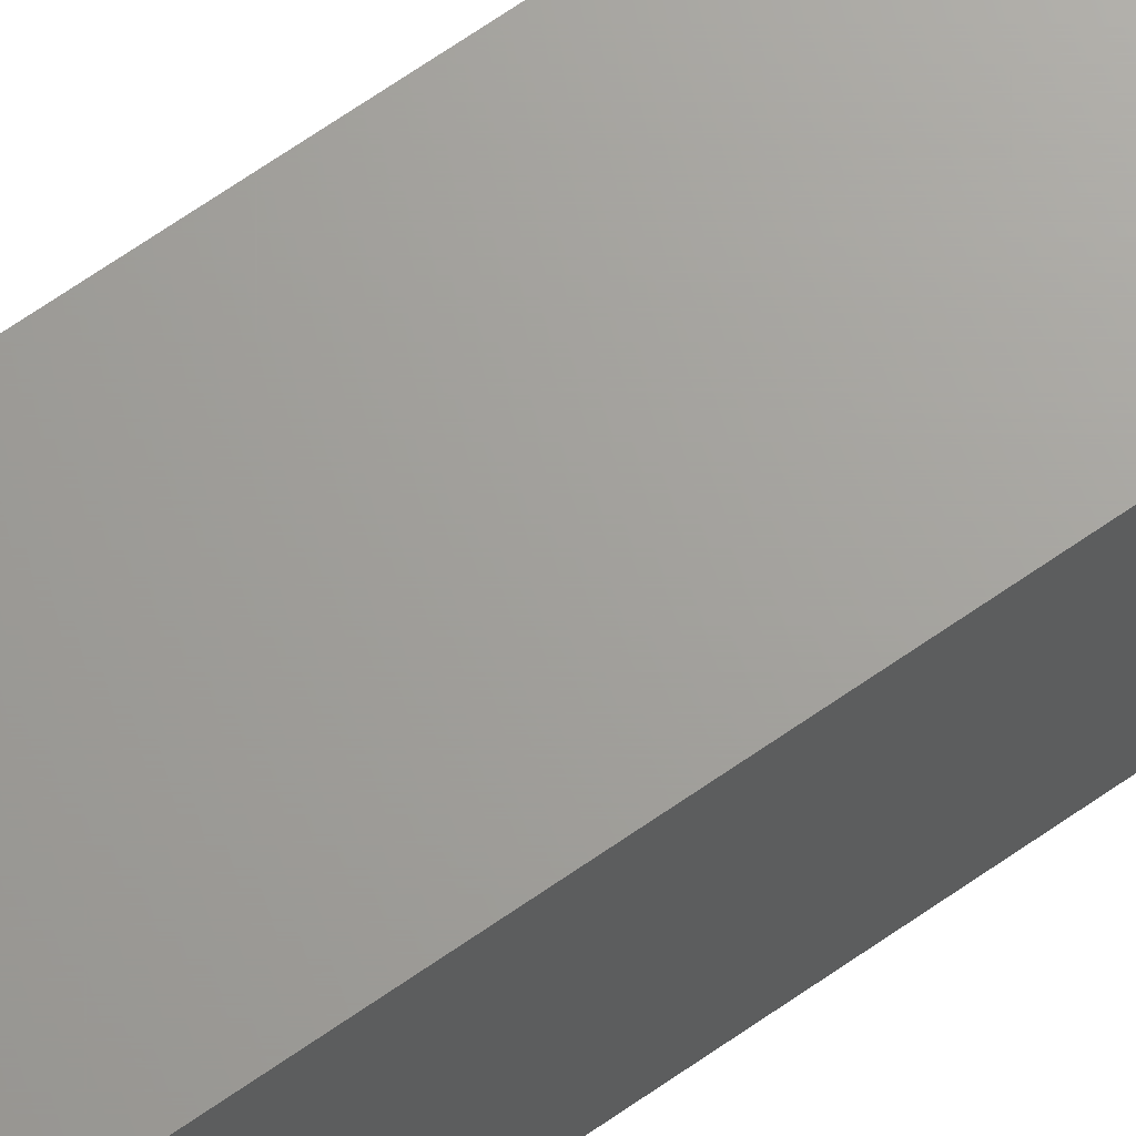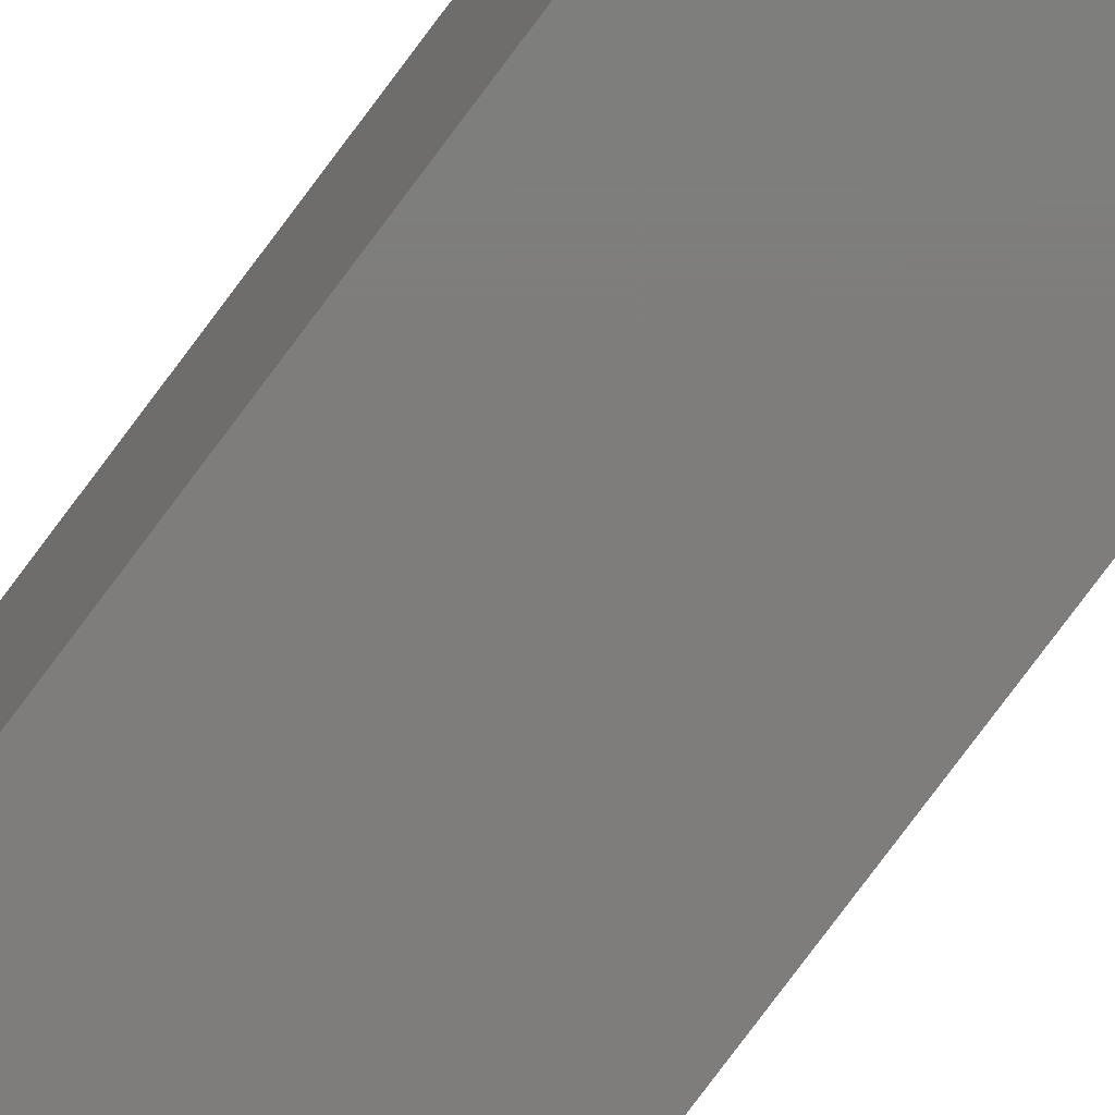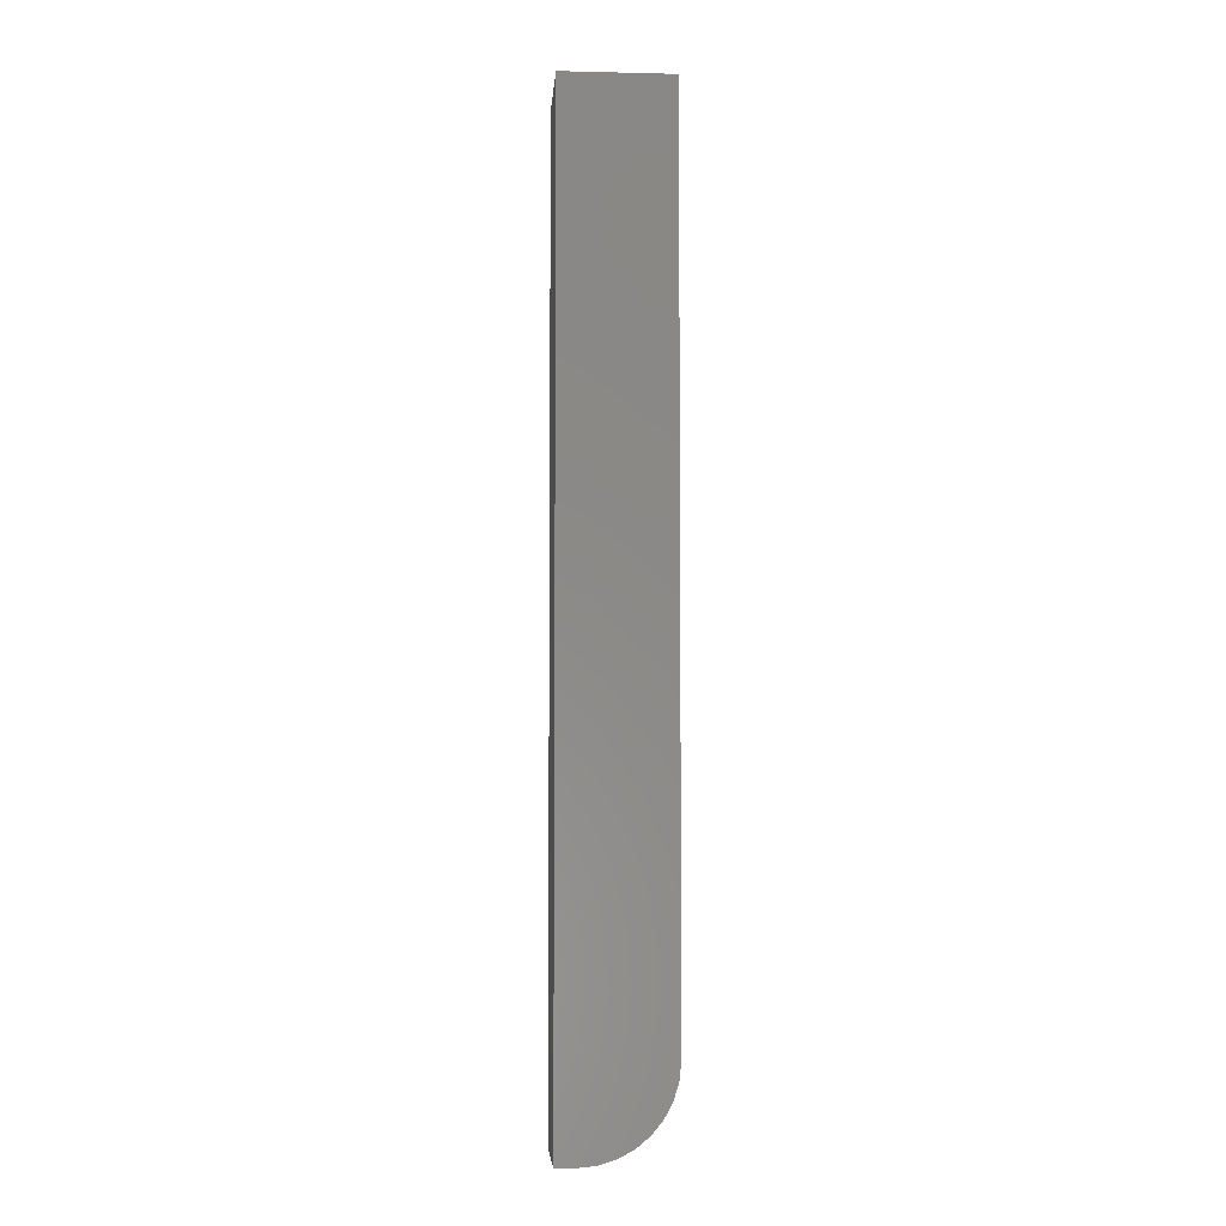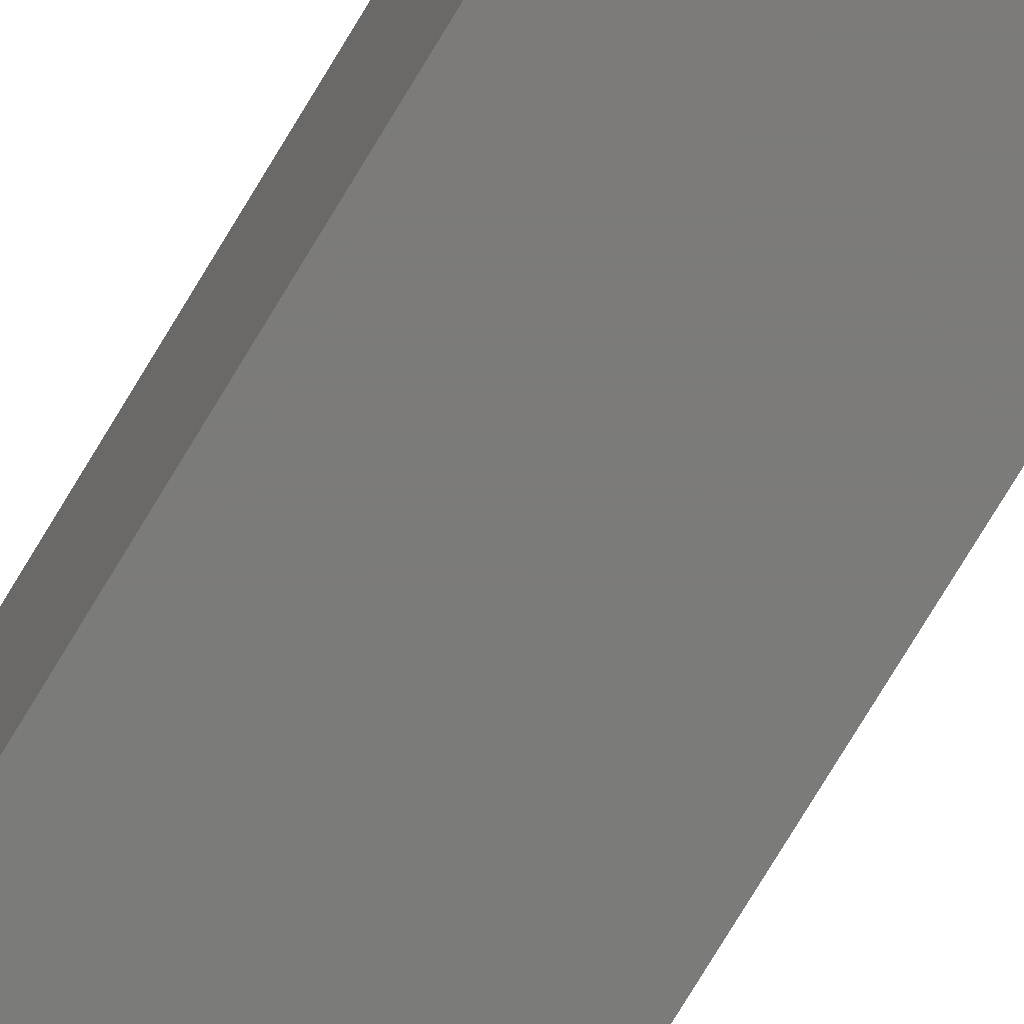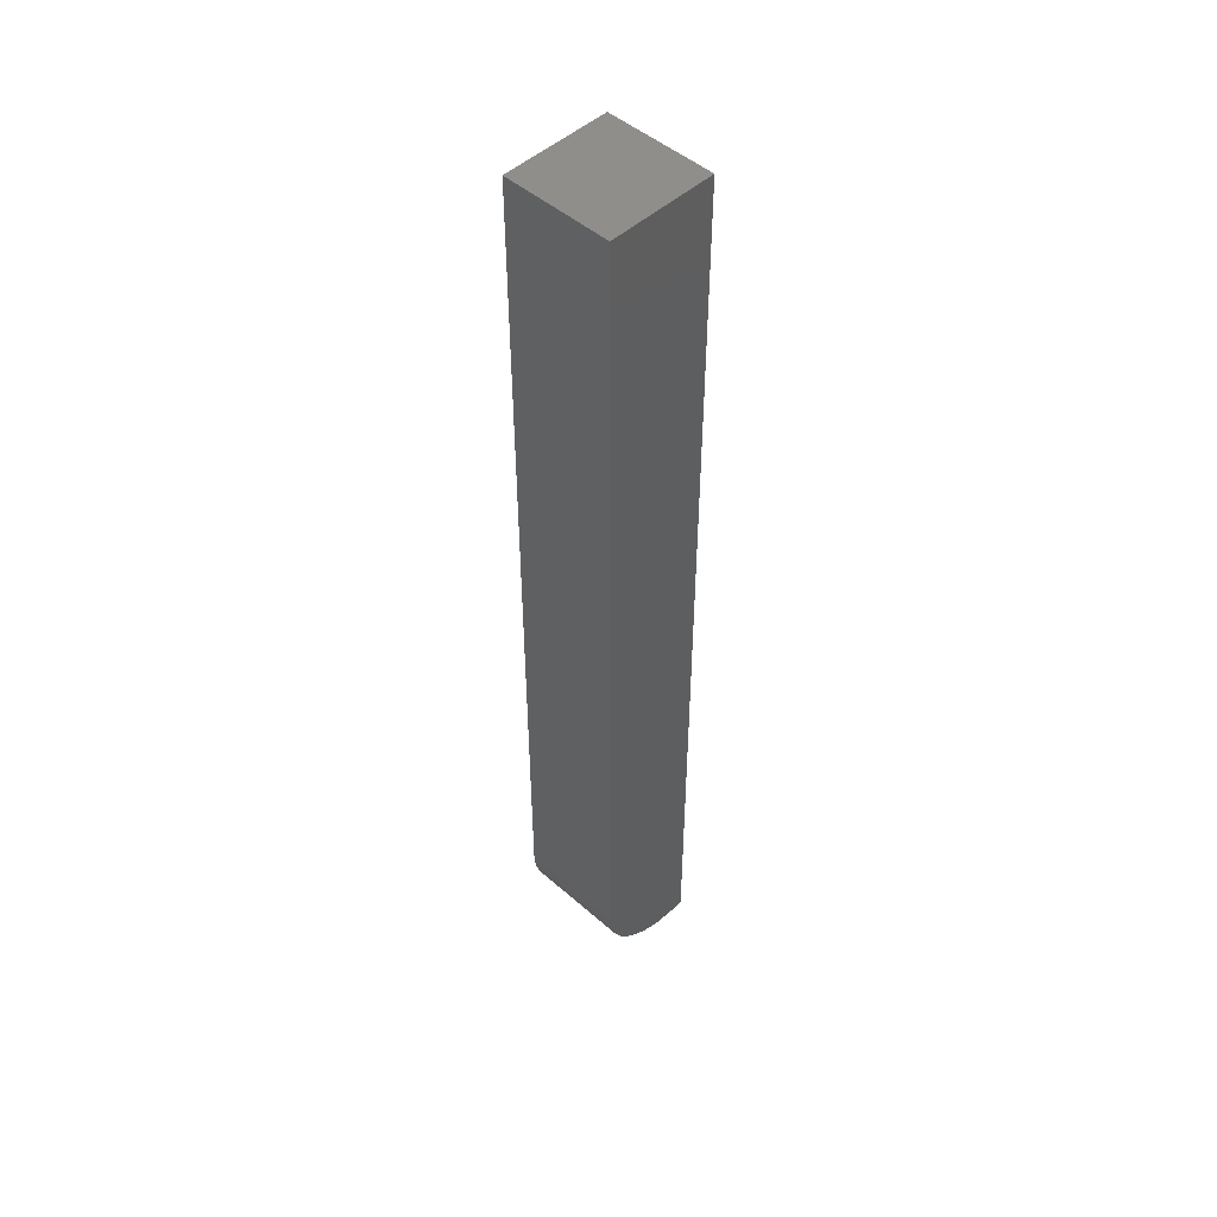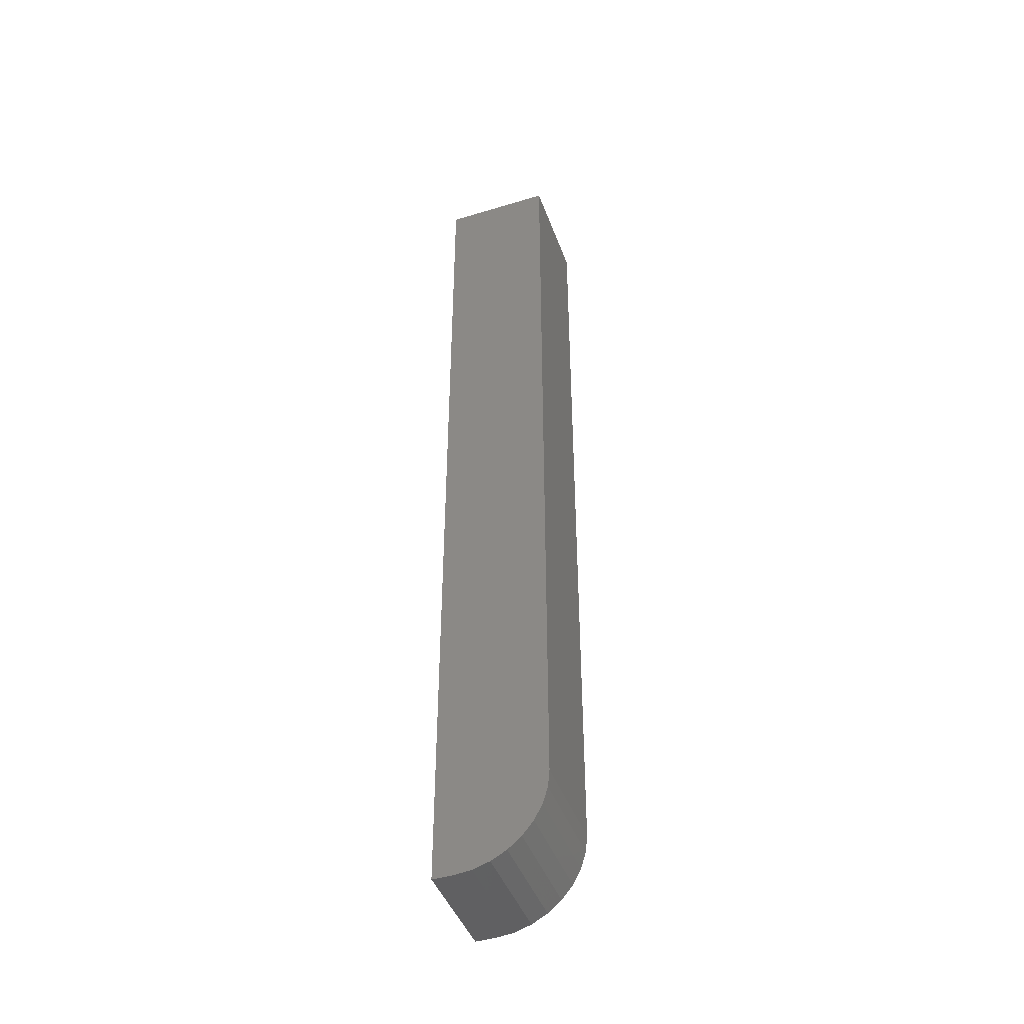
<metadata>
{"format":"stl","ext":"stl","renderer":"f3d","projection":"perspective","resolution":1024,"background":"white","views":[{"elev":68.0,"azim":-124.9,"up":"+Y"},{"elev":-77.3,"azim":-36.6,"up":"+Y"},{"elev":-5.0,"azim":-4.2,"up":"+Z"},{"elev":-74.5,"azim":149.1,"up":"+Y"},{"elev":48.5,"azim":134.3,"up":"+Z"},{"elev":-44.3,"azim":19.5,"up":"+Z"}]}
</metadata>
<code>
# stl→obj: 24 verts, 44 faces
v -0.08594 -0.08594 -0.75
v -0.08594 0.08594 -0.75
v -0.05469 -0.08594 -0.75
v -0.05469 0.08594 -0.75
v 0.08594 0.08594 -0.6094
v 0.08324 0.08594 -0.6368
v 0.07523 0.08594 -0.6632
v 0.06224 0.08594 -0.6875
v 0.04475 0.08594 -0.7088
v 0.02344 0.08594 -0.7263
v -0.0008726 0.08594 -0.7393
v -0.02725 0.08594 -0.7473
v -0.08594 0.08594 0.75
v 0.08594 0.08594 0.75
v 0.08594 -0.08594 -0.6094
v 0.08594 -0.08594 0.75
v -0.02725 -0.08594 -0.7473
v -0.08594 -0.08594 0.75
v -0.0008726 -0.08594 -0.7393
v 0.02344 -0.08594 -0.7263
v 0.04475 -0.08594 -0.7088
v 0.06224 -0.08594 -0.6875
v 0.07523 -0.08594 -0.6632
v 0.08324 -0.08594 -0.6368
f 1 2 3
f 3 2 4
f 5 6 7
f 5 7 8
f 5 8 9
f 5 9 10
f 5 10 11
f 5 11 12
f 5 12 4
f 5 4 2
f 5 2 13
f 5 13 14
f 15 5 16
f 16 5 14
f 3 17 1
f 15 16 18
f 15 18 1
f 15 1 17
f 15 17 19
f 15 19 20
f 15 20 21
f 15 21 22
f 15 22 23
f 15 23 24
f 3 4 17
f 17 4 12
f 17 12 19
f 19 12 11
f 19 11 20
f 20 11 10
f 20 10 21
f 21 10 9
f 21 9 22
f 22 9 8
f 22 8 23
f 23 8 7
f 23 7 24
f 24 7 6
f 24 6 15
f 15 6 5
f 18 16 13
f 13 16 14
f 2 1 13
f 13 1 18

</code>
